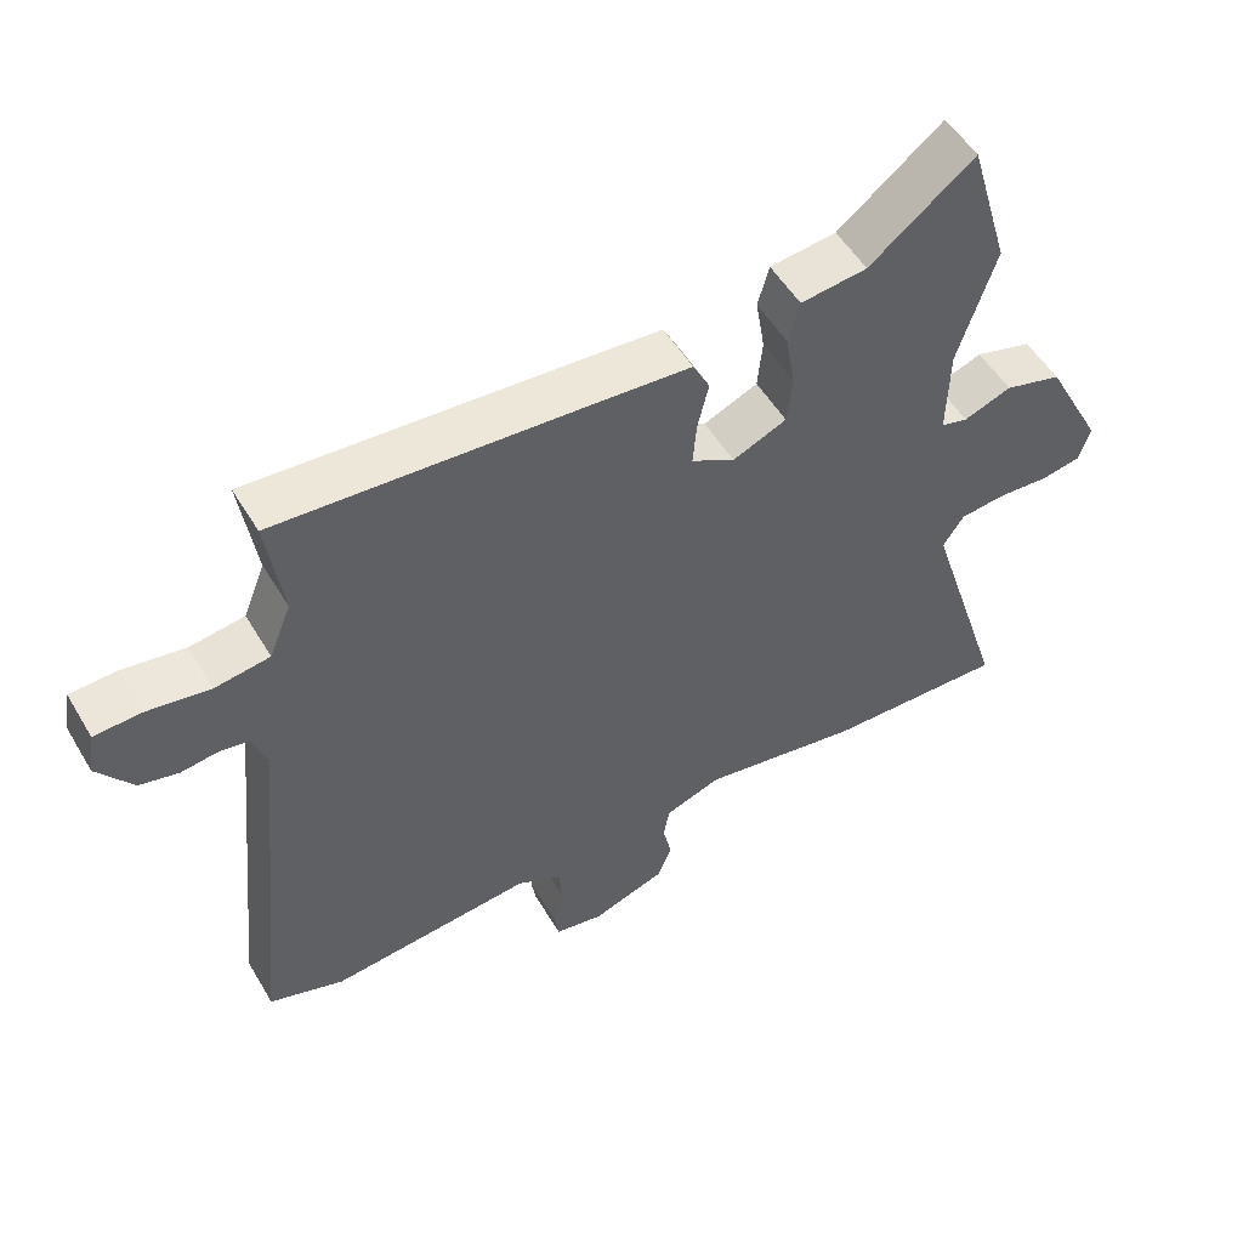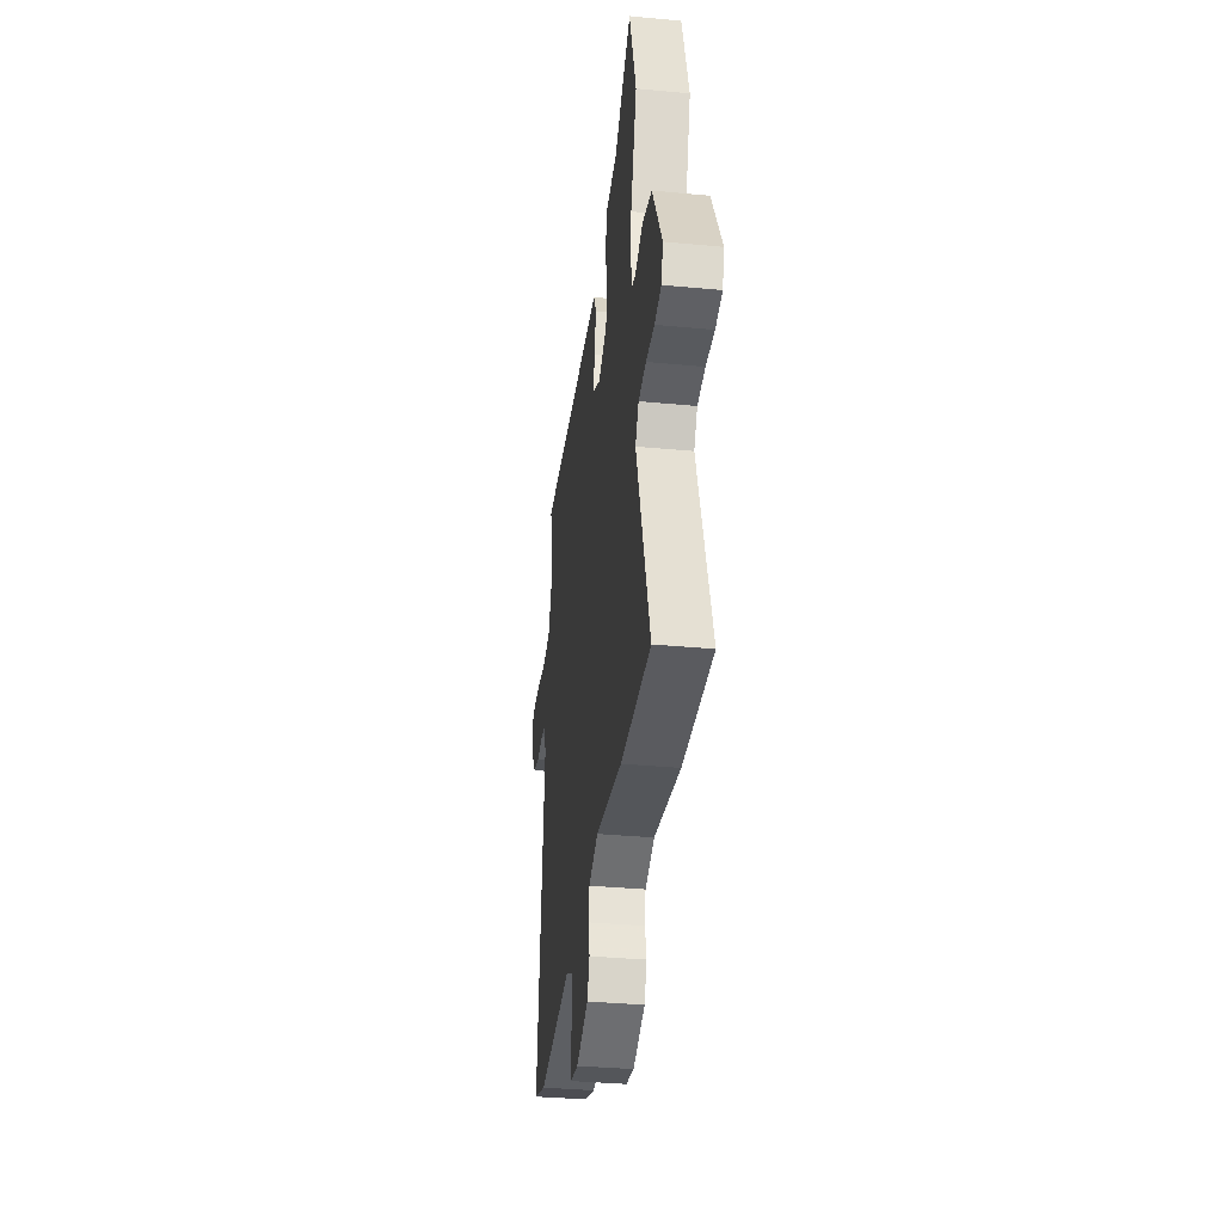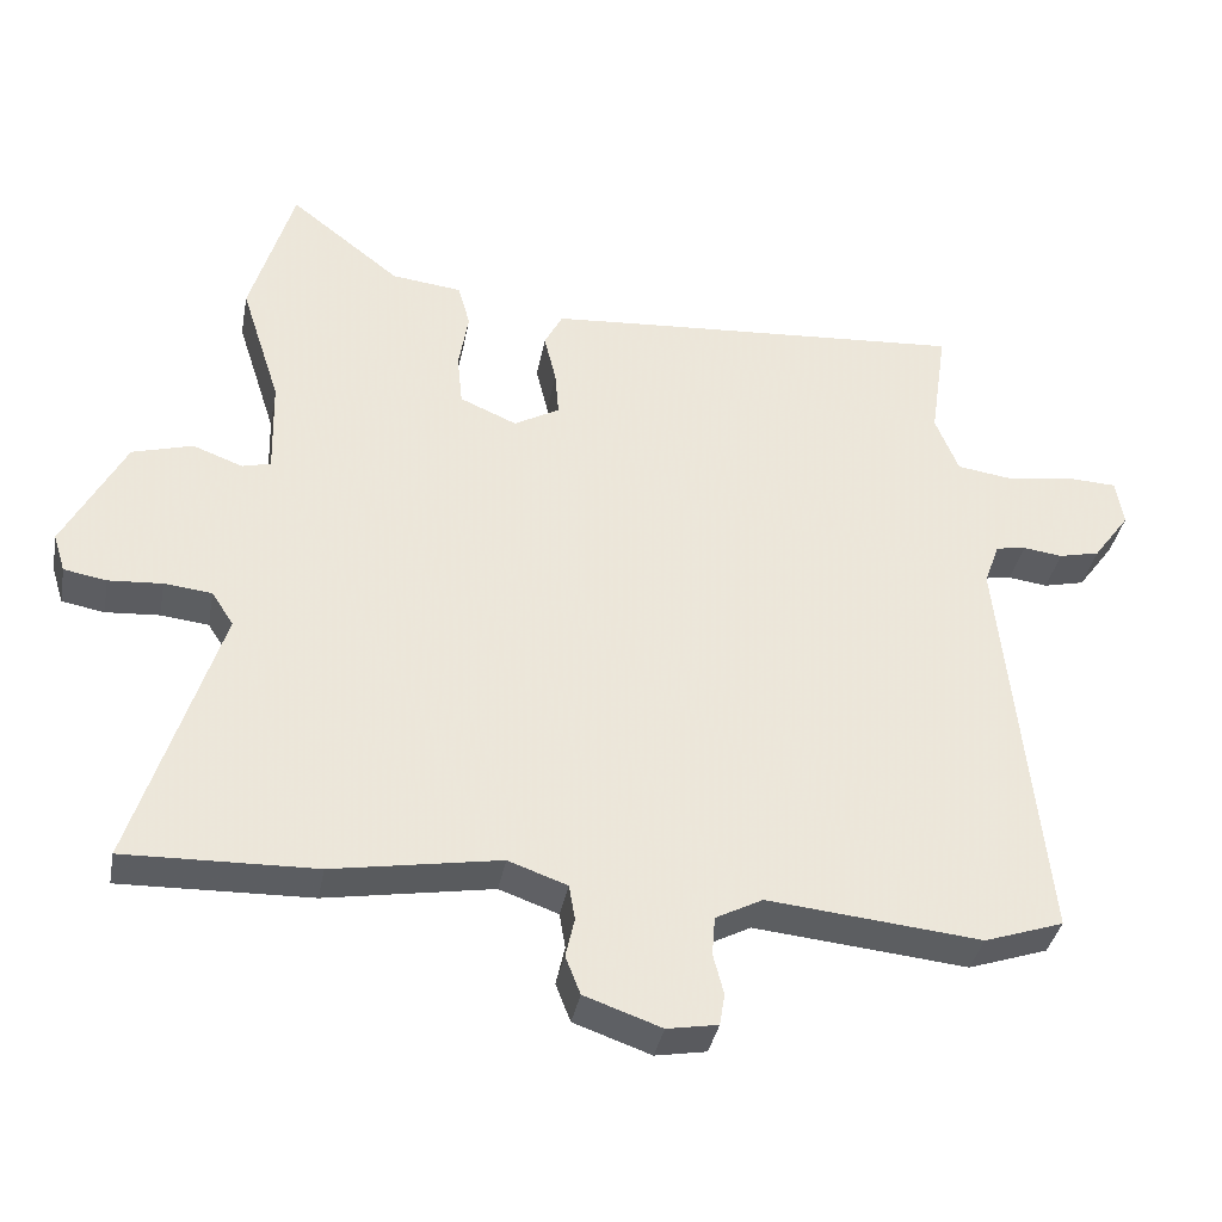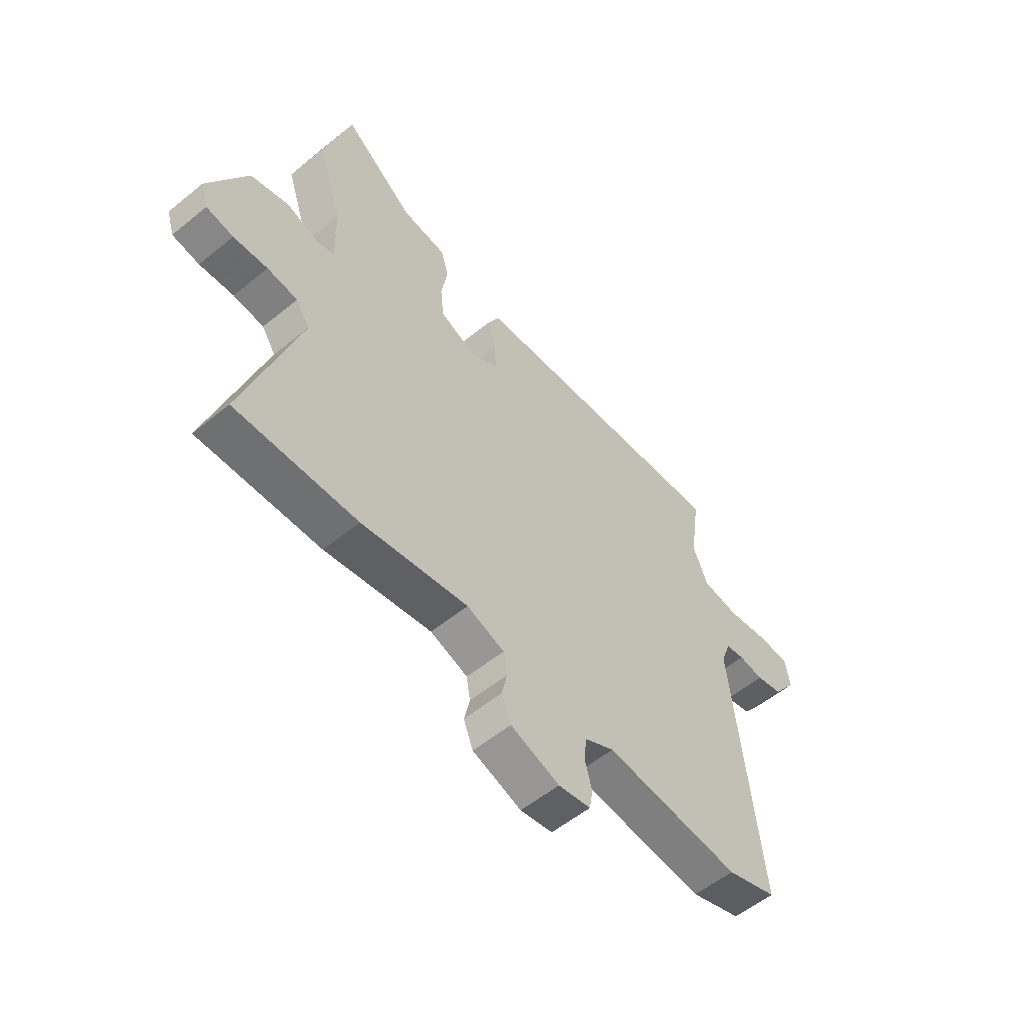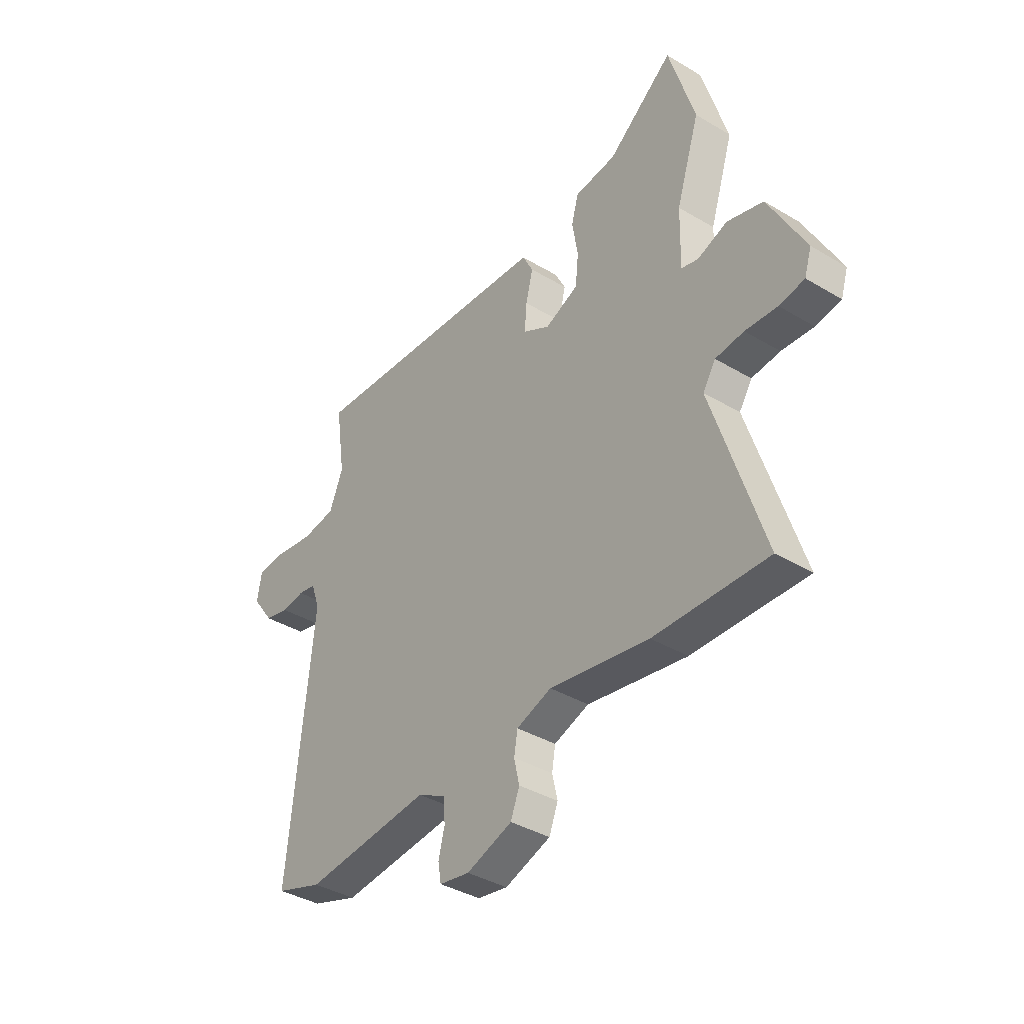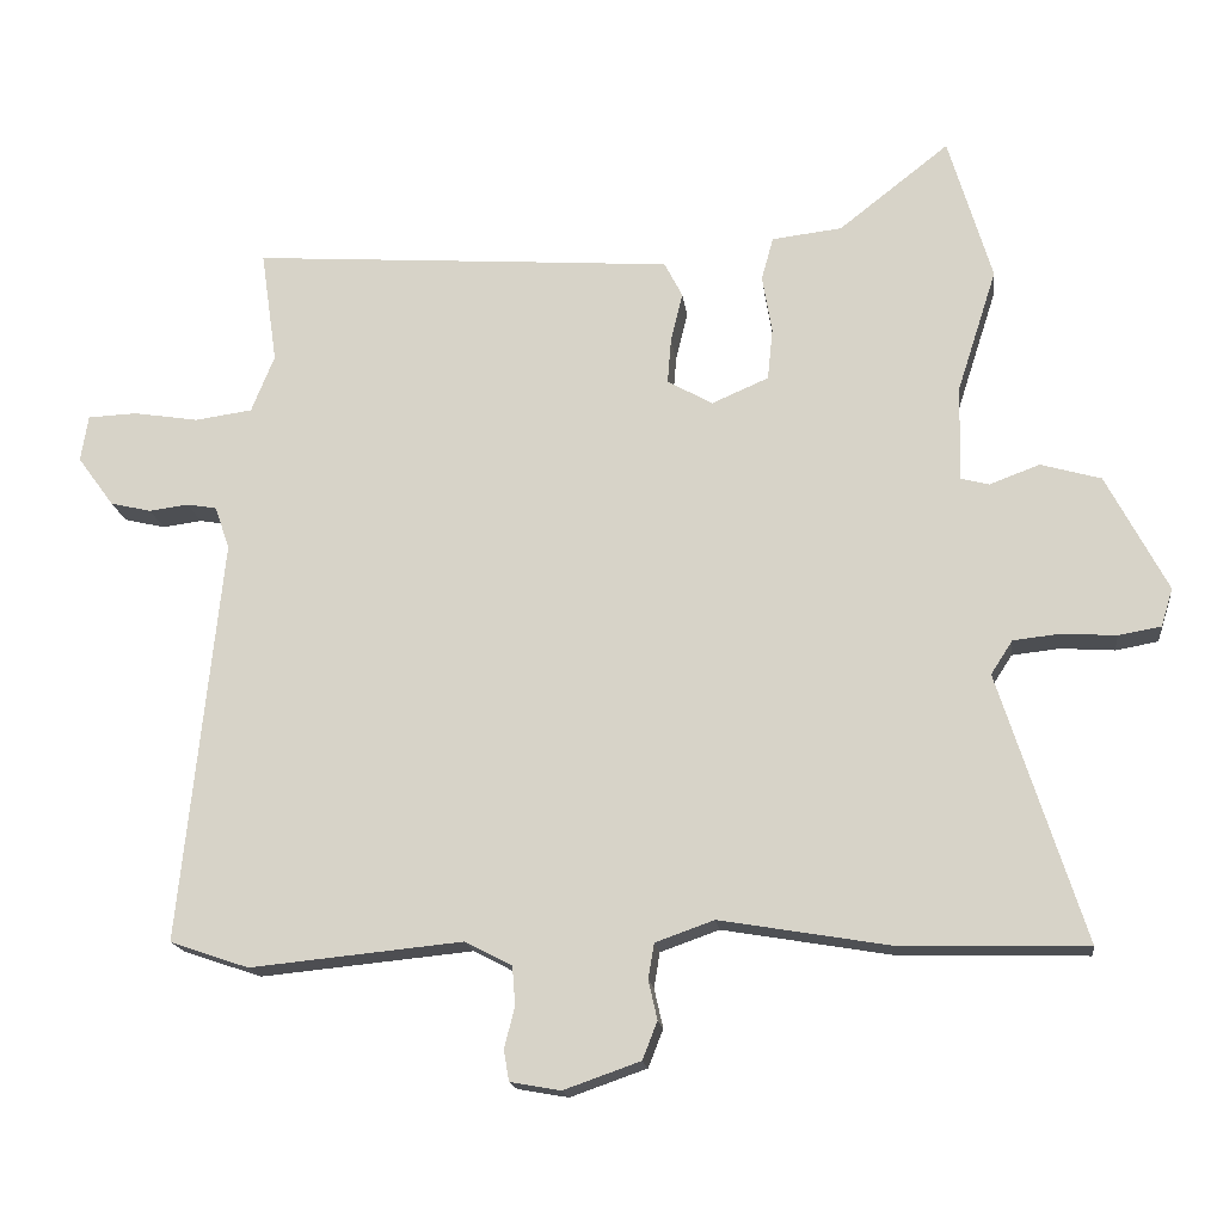
<metadata>
{"format":"obj","ext":"obj","renderer":"f3d","projection":"perspective","resolution":1024,"background":"white","views":[{"elev":52.6,"azim":149.8,"up":"+Z"},{"elev":-35.0,"azim":-97.2,"up":"+Z"},{"elev":-36.7,"azim":-10.6,"up":"+Z"},{"elev":-56.0,"azim":-49.5,"up":"+Z"},{"elev":-38.3,"azim":-127.1,"up":"+Z"},{"elev":-17.0,"azim":-173.0,"up":"+Z"}]}
</metadata>
<code>
v -0.523 0.07 0.422
v -0.465 0.07 0.617
v -0.317 0.07 0.501
v -0.223 0.07 0.49
v -0.207 0.07 0.432
v -0.22 0.07 0.354
v -0.213 0.07 0.285
v -0.137 0.07 0.252
v -0.076 0.07 0.286
v -0.081 0.07 0.347
v -0.097 0.07 0.413
v -0.073 0.07 0.46
v 0.045 0.07 0.469
v 0.496 0.07 0.501
v 0.474 0.07 0.349
v 0.505 0.07 0.272
v 0.582 0.07 0.261
v 0.67 0.07 0.275
v 0.736 0.07 0.272
v 0.746 0.07 0.21
v 0.697 0.07 0.143
v 0.642 0.07 0.13
v 0.589 0.07 0.137
v 0.549 0.07 0.13
v 0.529 0.07 0.073
v 0.585 0.07 -0.471
v 0.479 0.07 -0.507
v 0.193 0.07 -0.479
v 0.13 0.07 -0.512
v 0.126 0.07 -0.564
v 0.14 0.07 -0.619
v 0.133 0.07 -0.661
v 0.065 0.07 -0.673
v -0.038 0.07 -0.637
v -0.058 0.07 -0.586
v -0.046 0.07 -0.533
v -0.054 0.07 -0.486
v -0.133 0.07 -0.458
v -0.357 0.07 -0.496
v -0.612 0.07 -0.503
v -0.497 0.07 -0.143
v -0.526 0.07 -0.098
v -0.59 0.07 -0.091
v -0.662 0.07 -0.096
v -0.719 0.07 -0.086
v -0.735 0.07 -0.035
v -0.653 0.07 0.121
v -0.572 0.07 0.144
v -0.505 0.07 0.119
v -0.467 0.07 0.129
v -0.47 0.07 0.257
v -0.523 0 0.422
v -0.465 0 0.617
v -0.317 0 0.501
v -0.223 0 0.49
v -0.207 0 0.432
v -0.22 0 0.354
v -0.213 0 0.285
v -0.137 0 0.252
v -0.076 0 0.286
v -0.081 0 0.347
v -0.097 0 0.413
v -0.073 0 0.46
v 0.045 0 0.469
v 0.496 0 0.501
v 0.474 0 0.349
v 0.505 0 0.272
v 0.582 0 0.261
v 0.67 0 0.275
v 0.736 0 0.272
v 0.746 0 0.21
v 0.697 0 0.143
v 0.642 0 0.13
v 0.589 0 0.137
v 0.549 0 0.13
v 0.529 0 0.073
v 0.585 0 -0.471
v 0.479 0 -0.507
v 0.193 0 -0.479
v 0.13 0 -0.512
v 0.126 0 -0.564
v 0.14 0 -0.619
v 0.133 0 -0.661
v 0.065 0 -0.673
v -0.038 0 -0.637
v -0.058 0 -0.586
v -0.046 0 -0.533
v -0.054 0 -0.486
v -0.133 0 -0.458
v -0.357 0 -0.496
v -0.612 0 -0.503
v -0.497 0 -0.143
v -0.526 0 -0.098
v -0.59 0 -0.091
v -0.662 0 -0.096
v -0.719 0 -0.086
v -0.735 0 -0.035
v -0.653 0 0.121
v -0.572 0 0.144
v -0.505 0 0.119
v -0.467 0 0.129
v -0.47 0 0.257
f 47 48 49
f 46 47 49
f 45 46 49
f 44 45 49
f 43 44 49
f 42 43 49 50
f 41 42 50
f 38 39 40 41
f 37 38 41 50
f 34 35 36
f 33 34 36
f 32 33 36
f 31 32 36
f 30 31 36
f 29 30 36 37
f 37 50 51
f 29 37 51
f 28 29 51
f 27 28 51
f 26 27 51
f 25 26 51
f 21 22 23
f 20 21 23
f 19 20 23
f 18 19 23
f 17 18 23
f 16 17 23 24
f 15 16 24 25
f 13 14 15
f 12 13 15
f 11 12 15
f 10 11 15
f 9 10 15 25
f 3 4 5 6
f 3 6 7
f 2 3 7
f 1 2 7
f 51 1 7
f 8 9 25
f 8 25 51
f 7 8 51
f 100 99 98
f 100 98 97
f 100 97 96
f 100 96 95
f 100 95 94
f 101 100 94 93
f 101 93 92
f 92 91 90 89
f 101 92 89 88
f 87 86 85
f 87 85 84
f 87 84 83
f 87 83 82
f 87 82 81
f 88 87 81 80
f 102 101 88
f 102 88 80
f 102 80 79
f 102 79 78
f 102 78 77
f 102 77 76
f 74 73 72
f 74 72 71
f 74 71 70
f 74 70 69
f 74 69 68
f 75 74 68 67
f 76 75 67 66
f 66 65 64
f 66 64 63
f 66 63 62
f 66 62 61
f 76 66 61 60
f 57 56 55 54
f 58 57 54
f 58 54 53
f 58 53 52
f 58 52 102
f 76 60 59
f 102 76 59
f 102 59 58
f 1 52 53 2
f 2 53 54 3
f 3 54 55 4
f 4 55 56 5
f 5 56 57 6
f 6 57 58 7
f 7 58 59 8
f 8 59 60 9
f 9 60 61 10
f 10 61 62 11
f 11 62 63 12
f 12 63 64 13
f 13 64 65 14
f 14 65 66 15
f 15 66 67 16
f 16 67 68 17
f 17 68 69 18
f 18 69 70 19
f 19 70 71 20
f 20 71 72 21
f 21 72 73 22
f 22 73 74 23
f 23 74 75 24
f 24 75 76 25
f 25 76 77 26
f 26 77 78 27
f 27 78 79 28
f 28 79 80 29
f 29 80 81 30
f 30 81 82 31
f 31 82 83 32
f 32 83 84 33
f 33 84 85 34
f 34 85 86 35
f 35 86 87 36
f 36 87 88 37
f 37 88 89 38
f 38 89 90 39
f 39 90 91 40
f 40 91 92 41
f 41 92 93 42
f 42 93 94 43
f 43 94 95 44
f 44 95 96 45
f 45 96 97 46
f 46 97 98 47
f 47 98 99 48
f 48 99 100 49
f 49 100 101 50
f 50 101 102 51
f 51 102 52 1

</code>
